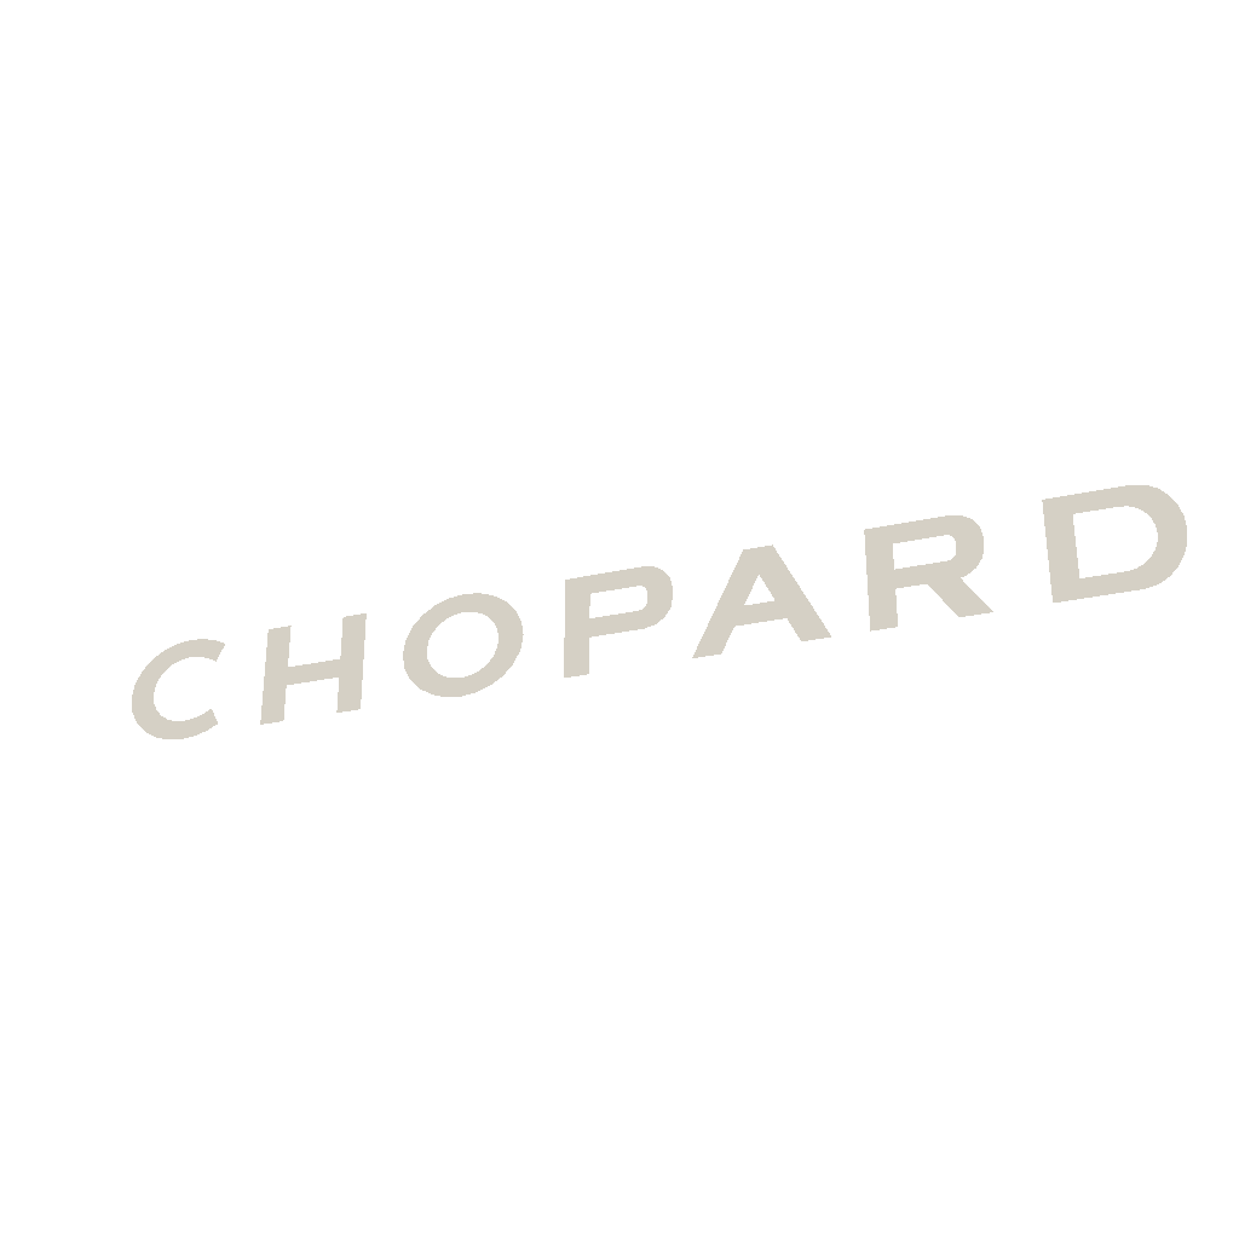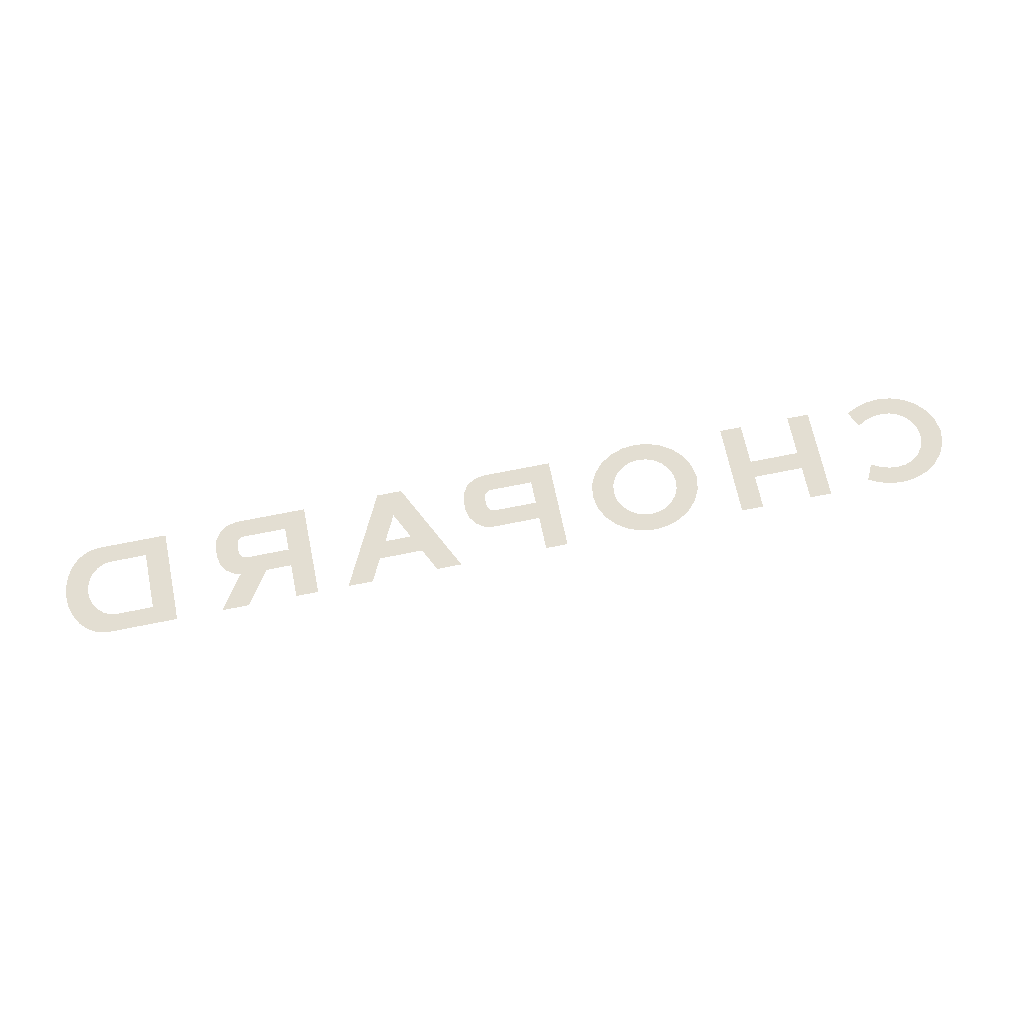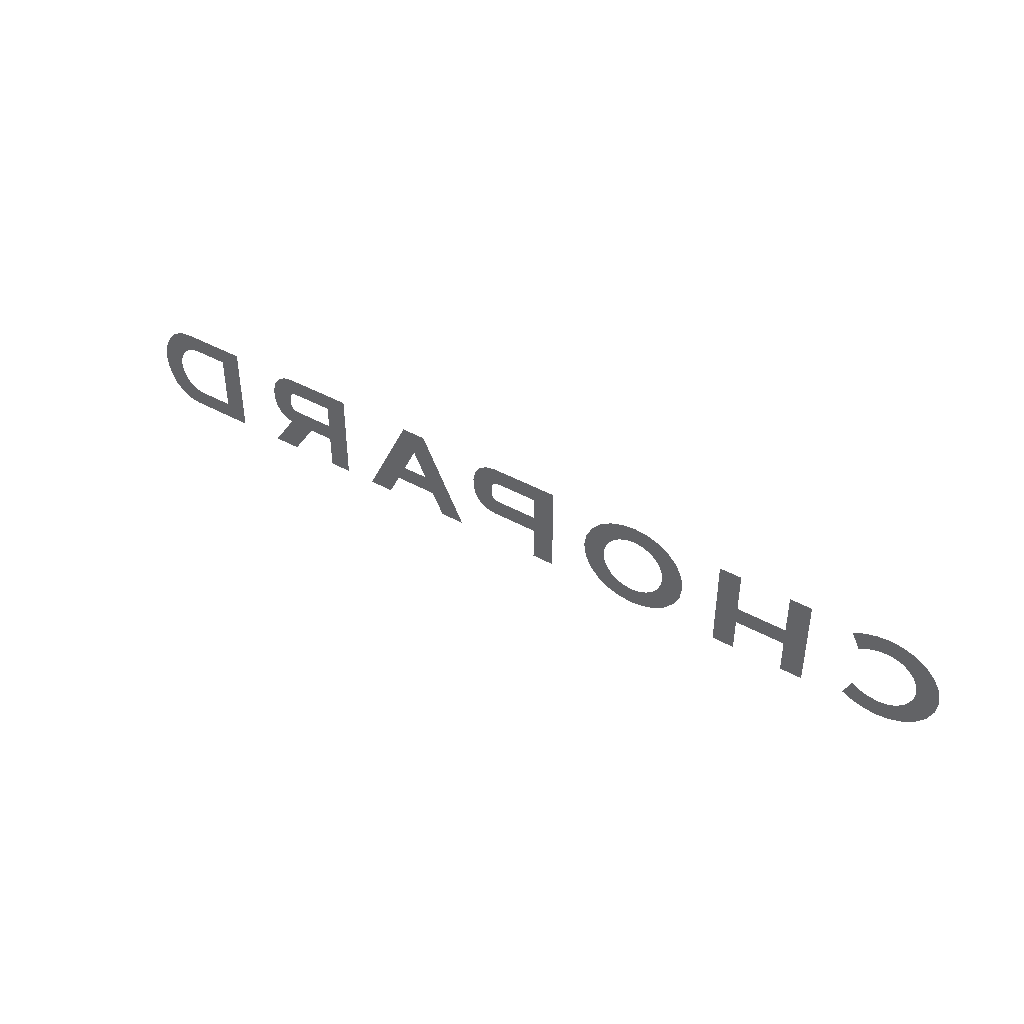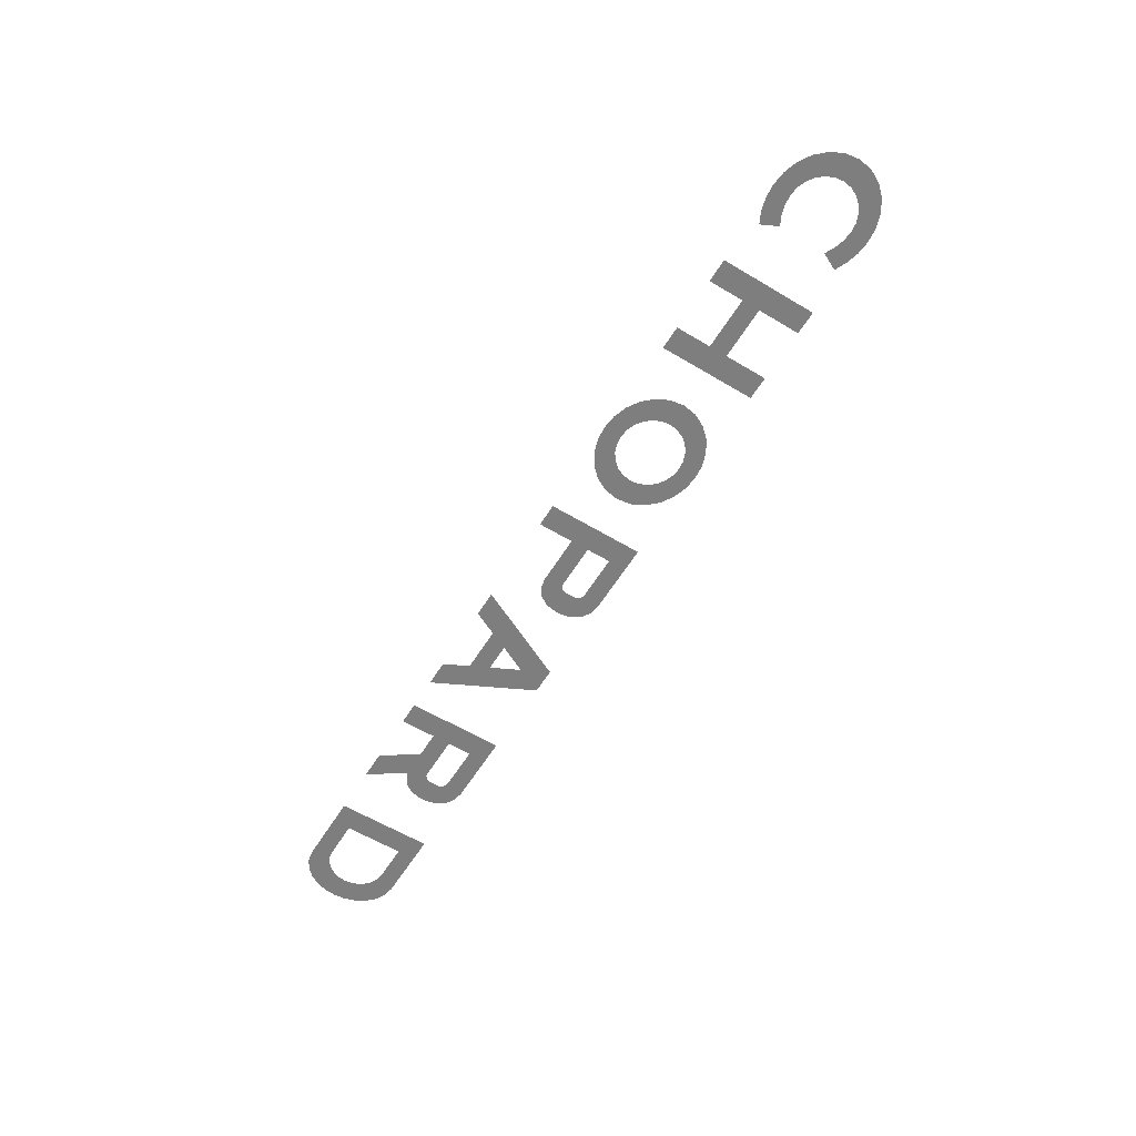
<metadata>
{"format":"obj","ext":"obj","renderer":"f3d","projection":"perspective","resolution":1024,"background":"white","views":[{"elev":-27.3,"azim":19.3,"up":"+Z"},{"elev":67.7,"azim":168.4,"up":"+Y"},{"elev":41.9,"azim":-146.1,"up":"+Z"},{"elev":-59.5,"azim":-121.6,"up":"+Y"}]}
</metadata>
<code>
v -1.962 0 0.2275
v -1.989 0 0.1408
v -1.945 0 0.1175
v -1.905 0 0.2
v -1.962 0 0.2275
v -2.022 0 0.2443
v -2.036 0 0.1552
v -1.989 0 0.1408
v -2.085 0 0.25
v -2.085 0 0.16
v -2.036 0 0.1552
v -2.022 0 0.2443
v -2.085 0 0.25
v -2.154 0 0.2425
v -2.128 0 0.1548
v -2.085 0 0.16
v -2.221 0 0.2199
v -2.168 0 0.1396
v -2.128 0 0.1548
v -2.154 0 0.2425
v -2.221 0 0.2199
v -2.28 0 0.1825
v -2.203 0 0.1149
v -2.168 0 0.1396
v -2.327 0 0.1314
v -2.231 0 0.08188
v -2.203 0 0.1149
v -2.28 0 0.1825
v -2.327 0 0.1314
v -2.359 0 0.06902
v -2.249 0 0.04264
v -2.231 0 0.08188
v -2.37 0 0
v -2.255 0 0
v -2.249 0 0.04264
v -2.359 0 0.06902
v -2.37 0 0
v -2.359 0 -0.06902
v -2.249 0 -0.04264
v -2.255 0 0
v -2.327 0 -0.1314
v -2.231 0 -0.08188
v -2.249 0 -0.04264
v -2.359 0 -0.06902
v -2.327 0 -0.1314
v -2.28 0 -0.1825
v -2.203 0 -0.1149
v -2.231 0 -0.08188
v -2.221 0 -0.2199
v -2.168 0 -0.1396
v -2.203 0 -0.1149
v -2.28 0 -0.1825
v -2.221 0 -0.2199
v -2.154 0 -0.2425
v -2.128 0 -0.1548
v -2.168 0 -0.1396
v -2.085 0 -0.25
v -2.085 0 -0.16
v -2.128 0 -0.1548
v -2.154 0 -0.2425
v -2.085 0 -0.25
v -2.022 0 -0.2443
v -2.036 0 -0.1552
v -2.085 0 -0.16
v -1.962 0 -0.2275
v -1.989 0 -0.1408
v -2.036 0 -0.1552
v -2.022 0 -0.2443
v -1.962 0 -0.2275
v -1.905 0 -0.2
v -1.945 0 -0.1175
v -1.989 0 -0.1408
v -1.69 0 0.2375
v -1.575 0 0.0275
v -1.575 0 0.2375
v -1.69 0 0.2375
v -1.69 0 -0.2375
v -1.575 0 -0.0625
v -1.575 0 0.0275
v -1.575 0 -0.0625
v -1.315 0 -0.0625
v -1.315 0 0.0275
v -1.575 0 0.0275
v -1.575 0 -0.0625
v -1.69 0 -0.2375
v -1.575 0 -0.2375
v -1.2 0 0.2375
v -1.315 0 0.2375
v -1.315 0 0.0275
v -1.2 0 0.2375
v -1.315 0 0.0275
v -1.315 0 -0.0625
v -1.2 0 -0.2375
v -1.315 0 -0.0625
v -1.315 0 -0.2375
v -1.2 0 -0.2375
v -0.44 0 0
v -0.4511 0 0.06902
v -0.5612 0 0.04264
v -0.555 0 0
v -0.4826 0 0.1314
v -0.5789 0 0.08188
v -0.5612 0 0.04264
v -0.4511 0 0.06902
v -0.4826 0 0.1314
v -0.5303 0 0.1825
v -0.6067 0 0.1149
v -0.5789 0 0.08188
v -0.5894 0 0.2199
v -0.6419 0 0.1396
v -0.6067 0 0.1149
v -0.5303 0 0.1825
v -0.5894 0 0.2199
v -0.6555 0 0.2425
v -0.6822 0 0.1548
v -0.6419 0 0.1396
v -0.725 0 0.25
v -0.725 0 0.16
v -0.6822 0 0.1548
v -0.6555 0 0.2425
v -0.725 0 0.25
v -0.7945 0 0.2425
v -0.7678 0 0.1548
v -0.725 0 0.16
v -0.8606 0 0.2199
v -0.8081 0 0.1396
v -0.7678 0 0.1548
v -0.7945 0 0.2425
v -0.8606 0 0.2199
v -0.9197 0 0.1825
v -0.8433 0 0.1149
v -0.8081 0 0.1396
v -0.9674 0 0.1314
v -0.8711 0 0.08188
v -0.8433 0 0.1149
v -0.9197 0 0.1825
v -0.9674 0 0.1314
v -0.9989 0 0.06902
v -0.8889 0 0.04264
v -0.8711 0 0.08188
v -1.01 0 0
v -0.895 0 0
v -0.8889 0 0.04264
v -0.9989 0 0.06902
v -1.01 0 0
v -0.9989 0 -0.06902
v -0.8889 0 -0.04264
v -0.895 0 0
v -0.9674 0 -0.1314
v -0.8711 0 -0.08188
v -0.8889 0 -0.04264
v -0.9989 0 -0.06902
v -0.9674 0 -0.1314
v -0.9197 0 -0.1825
v -0.8433 0 -0.1149
v -0.8711 0 -0.08188
v -0.8606 0 -0.2199
v -0.8081 0 -0.1396
v -0.8433 0 -0.1149
v -0.9197 0 -0.1825
v -0.8606 0 -0.2199
v -0.7945 0 -0.2425
v -0.7678 0 -0.1548
v -0.8081 0 -0.1396
v -0.725 0 -0.25
v -0.725 0 -0.16
v -0.7678 0 -0.1548
v -0.7945 0 -0.2425
v -0.725 0 -0.25
v -0.6555 0 -0.2425
v -0.6822 0 -0.1548
v -0.725 0 -0.16
v -0.5894 0 -0.2199
v -0.6419 0 -0.1396
v -0.6822 0 -0.1548
v -0.6555 0 -0.2425
v -0.5894 0 -0.2199
v -0.5303 0 -0.1825
v -0.6067 0 -0.1149
v -0.6419 0 -0.1396
v -0.4826 0 -0.1314
v -0.5789 0 -0.08188
v -0.6067 0 -0.1149
v -0.5303 0 -0.1825
v -0.4826 0 -0.1314
v -0.4511 0 -0.06902
v -0.5612 0 -0.04264
v -0.5789 0 -0.08188
v -0.44 0 0
v -0.555 0 0
v -0.5612 0 -0.04264
v -0.4511 0 -0.06902
v -0.135 0 -0.0625
v -0.25 0 -0.2375
v -0.135 0 -0.2375
v -0.135 0 -0.0625
v -0.135 0 0.0275
v -0.25 0 0.2375
v -0.25 0 -0.2375
v -0.135 0 -0.0625
v 0.11 0 -0.0625
v 0.085 0 0.0275
v -0.135 0 0.0275
v -0.135 0 0.1475
v -0.25 0 0.2375
v -0.135 0 0.0275
v -0.135 0 0.1475
v 0.085 0 0.1475
v 0.11 0 0.2375
v -0.25 0 0.2375
v 0.1003 0 0.1445
v 0.1598 0 0.2276
v 0.11 0 0.2375
v 0.085 0 0.1475
v 0.1003 0 0.1445
v 0.1133 0 0.1358
v 0.2019 0 0.1994
v 0.1598 0 0.2276
v 0.122 0 0.1228
v 0.2301 0 0.1573
v 0.2019 0 0.1994
v 0.1133 0 0.1358
v 0.122 0 0.1228
v 0.125 0 0.1075
v 0.24 0 0.1075
v 0.2301 0 0.1573
v 0.125 0 0.0675
v 0.24 0 0.0675
v 0.24 0 0.1075
v 0.125 0 0.1075
v 0.122 0 0.05219
v 0.2301 0 0.01775
v 0.24 0 0.0675
v 0.125 0 0.0675
v 0.122 0 0.05219
v 0.1133 0 0.03921
v 0.2019 0 -0.02442
v 0.2301 0 0.01775
v 0.1003 0 0.03054
v 0.1598 0 -0.0526
v 0.2019 0 -0.02442
v 0.1133 0 0.03921
v 0.1003 0 0.03054
v 0.085 0 0.0275
v 0.11 0 -0.0625
v 0.1598 0 -0.0526
v 0.5072 0 -0.119
v 0.32 0 -0.2375
v 0.4484 0 -0.2375
v 0.5072 0 -0.119
v 0.5519 0 -0.029
v 0.5558 0 0.2375
v 0.32 0 -0.2375
v 0.5072 0 -0.119
v 0.7328 0 -0.119
v 0.6881 0 -0.029
v 0.5519 0 -0.029
v 0.62 0 0.1082
v 0.5558 0 0.2375
v 0.5519 0 -0.029
v 0.62 0 0.1082
v 0.6842 0 0.2375
v 0.5558 0 0.2375
v 0.62 0 0.1082
v 0.6881 0 -0.029
v 0.6842 0 0.2375
v 0.7328 0 -0.119
v 0.92 0 -0.2375
v 0.6842 0 0.2375
v 0.6881 0 -0.029
v 0.7328 0 -0.119
v 0.7916 0 -0.2375
v 0.92 0 -0.2375
v 1.195 0 -0.0625
v 1.08 0 -0.2375
v 1.195 0 -0.2375
v 1.195 0 -0.0625
v 1.195 0 0.0275
v 1.08 0 0.2375
v 1.08 0 -0.2375
v 1.195 0 -0.0625
v 1.325 0 -0.0625
v 1.415 0 0.0275
v 1.195 0 0.0275
v 1.195 0 0.1475
v 1.08 0 0.2375
v 1.195 0 0.0275
v 1.195 0 0.1475
v 1.415 0 0.1475
v 1.44 0 0.2375
v 1.08 0 0.2375
v 1.43 0 0.1445
v 1.49 0 0.2276
v 1.44 0 0.2375
v 1.415 0 0.1475
v 1.43 0 0.1445
v 1.443 0 0.1358
v 1.532 0 0.1994
v 1.49 0 0.2276
v 1.452 0 0.1228
v 1.56 0 0.1573
v 1.532 0 0.1994
v 1.443 0 0.1358
v 1.452 0 0.1228
v 1.455 0 0.1075
v 1.57 0 0.1075
v 1.56 0 0.1573
v 1.455 0 0.1075
v 1.455 0 0.0675
v 1.57 0 0.0675
v 1.57 0 0.1075
v 1.452 0 0.05219
v 1.56 0 0.01775
v 1.57 0 0.0675
v 1.455 0 0.0675
v 1.452 0 0.05219
v 1.443 0 0.03921
v 1.532 0 -0.02442
v 1.56 0 0.01775
v 1.43 0 0.03054
v 1.49 0 -0.0526
v 1.532 0 -0.02442
v 1.443 0 0.03921
v 1.43 0 0.03054
v 1.415 0 0.0275
v 1.463 0 -0.06044
v 1.49 0 -0.0526
v 1.325 0 -0.0625
v 1.463 0 -0.06044
v 1.415 0 0.0275
v 1.325 0 -0.0625
v 1.445 0 -0.2375
v 1.584 0 -0.2375
v 1.463 0 -0.06044
v 1.935 0 0.1475
v 1.82 0 0.2375
v 1.82 0 -0.2375
v 1.935 0 -0.1475
v 1.935 0 0.1475
v 2.12 0 0.1475
v 2.175 0 0.2375
v 1.82 0 0.2375
v 2.156 0 0.142
v 2.231 0 0.2276
v 2.175 0 0.2375
v 2.12 0 0.1475
v 2.156 0 0.142
v 2.19 0 0.1262
v 2.28 0 0.2
v 2.231 0 0.2276
v 2.218 0 0.1019
v 2.32 0 0.1594
v 2.28 0 0.2
v 2.19 0 0.1262
v 2.218 0 0.1019
v 2.238 0 0.07132
v 2.348 0 0.1104
v 2.32 0 0.1594
v 2.251 0 0.03664
v 2.364 0 0.05631
v 2.348 0 0.1104
v 2.238 0 0.07132
v 2.251 0 0.03664
v 2.255 0 0
v 2.37 0 0
v 2.364 0 0.05631
v 2.251 0 -0.03664
v 2.364 0 -0.05631
v 2.37 0 0
v 2.255 0 0
v 2.251 0 -0.03664
v 2.238 0 -0.07132
v 2.348 0 -0.1104
v 2.364 0 -0.05631
v 2.218 0 -0.1019
v 2.32 0 -0.1594
v 2.348 0 -0.1104
v 2.238 0 -0.07132
v 2.218 0 -0.1019
v 2.19 0 -0.1262
v 2.28 0 -0.2
v 2.32 0 -0.1594
v 2.156 0 -0.142
v 2.231 0 -0.2276
v 2.28 0 -0.2
v 2.19 0 -0.1262
v 2.156 0 -0.142
v 2.12 0 -0.1475
v 2.175 0 -0.2375
v 2.231 0 -0.2276
v 1.935 0 -0.1475
v 1.82 0 -0.2375
v 2.175 0 -0.2375
v 2.12 0 -0.1475
g mesh18190
f 1 2 3
f 3 4 1
f 5 6 7
f 7 8 5
f 9 10 11
f 11 12 9
f 13 14 15
f 15 16 13
f 17 18 19
f 19 20 17
f 21 22 23
f 23 24 21
f 25 26 27
f 27 28 25
f 29 30 31
f 31 32 29
f 33 34 35
f 35 36 33
f 37 38 39
f 39 40 37
f 41 42 43
f 43 44 41
f 45 46 47
f 47 48 45
f 49 50 51
f 51 52 49
f 53 54 55
f 55 56 53
f 57 58 59
f 59 60 57
f 61 62 63
f 63 64 61
f 65 66 67
f 67 68 65
f 69 70 71
f 71 72 69
f 73 74 75
f 76 77 78
f 78 79 76
f 80 81 82
f 82 83 80
f 84 85 86
f 87 88 89
f 90 91 92
f 92 93 90
f 94 95 96
f 97 98 99
f 99 100 97
f 101 102 103
f 103 104 101
f 105 106 107
f 107 108 105
f 109 110 111
f 111 112 109
f 113 114 115
f 115 116 113
f 117 118 119
f 119 120 117
f 121 122 123
f 123 124 121
f 125 126 127
f 127 128 125
f 129 130 131
f 131 132 129
f 133 134 135
f 135 136 133
f 137 138 139
f 139 140 137
f 141 142 143
f 143 144 141
f 145 146 147
f 147 148 145
f 149 150 151
f 151 152 149
f 153 154 155
f 155 156 153
f 157 158 159
f 159 160 157
f 161 162 163
f 163 164 161
f 165 166 167
f 167 168 165
f 169 170 171
f 171 172 169
f 173 174 175
f 175 176 173
f 177 178 179
f 179 180 177
f 181 182 183
f 183 184 181
f 185 186 187
f 187 188 185
f 189 190 191
f 191 192 189
f 193 194 195
f 196 197 198
f 198 199 196
f 200 201 202
f 202 203 200
f 204 205 206
f 207 208 209
f 209 210 207
f 211 212 213
f 213 214 211
f 215 216 217
f 217 218 215
f 219 220 221
f 221 222 219
f 223 224 225
f 225 226 223
f 227 228 229
f 229 230 227
f 231 232 233
f 233 234 231
f 235 236 237
f 237 238 235
f 239 240 241
f 241 242 239
f 243 244 245
f 245 246 243
f 247 248 249
f 250 251 252
f 252 253 250
f 254 255 256
f 256 257 254
f 258 259 260
f 261 262 263
f 264 265 266
f 267 268 269
f 269 270 267
f 271 272 273
f 274 275 276
f 277 278 279
f 279 280 277
f 281 282 283
f 283 284 281
f 285 286 287
f 288 289 290
f 290 291 288
f 292 293 294
f 294 295 292
f 296 297 298
f 298 299 296
f 300 301 302
f 302 303 300
f 304 305 306
f 306 307 304
f 308 309 310
f 310 311 308
f 312 313 314
f 314 315 312
f 316 317 318
f 318 319 316
f 320 321 322
f 322 323 320
f 324 325 326
f 326 327 324
f 328 329 330
f 331 332 333
f 333 334 331
f 335 336 337
f 337 338 335
f 339 340 341
f 341 342 339
f 343 344 345
f 345 346 343
f 347 348 349
f 349 350 347
f 351 352 353
f 353 354 351
f 355 356 357
f 357 358 355
f 359 360 361
f 361 362 359
f 363 364 365
f 365 366 363
f 367 368 369
f 369 370 367
f 371 372 373
f 373 374 371
f 375 376 377
f 377 378 375
f 379 380 381
f 381 382 379
f 383 384 385
f 385 386 383
f 387 388 389
f 389 390 387
f 391 392 393
f 393 394 391

</code>
